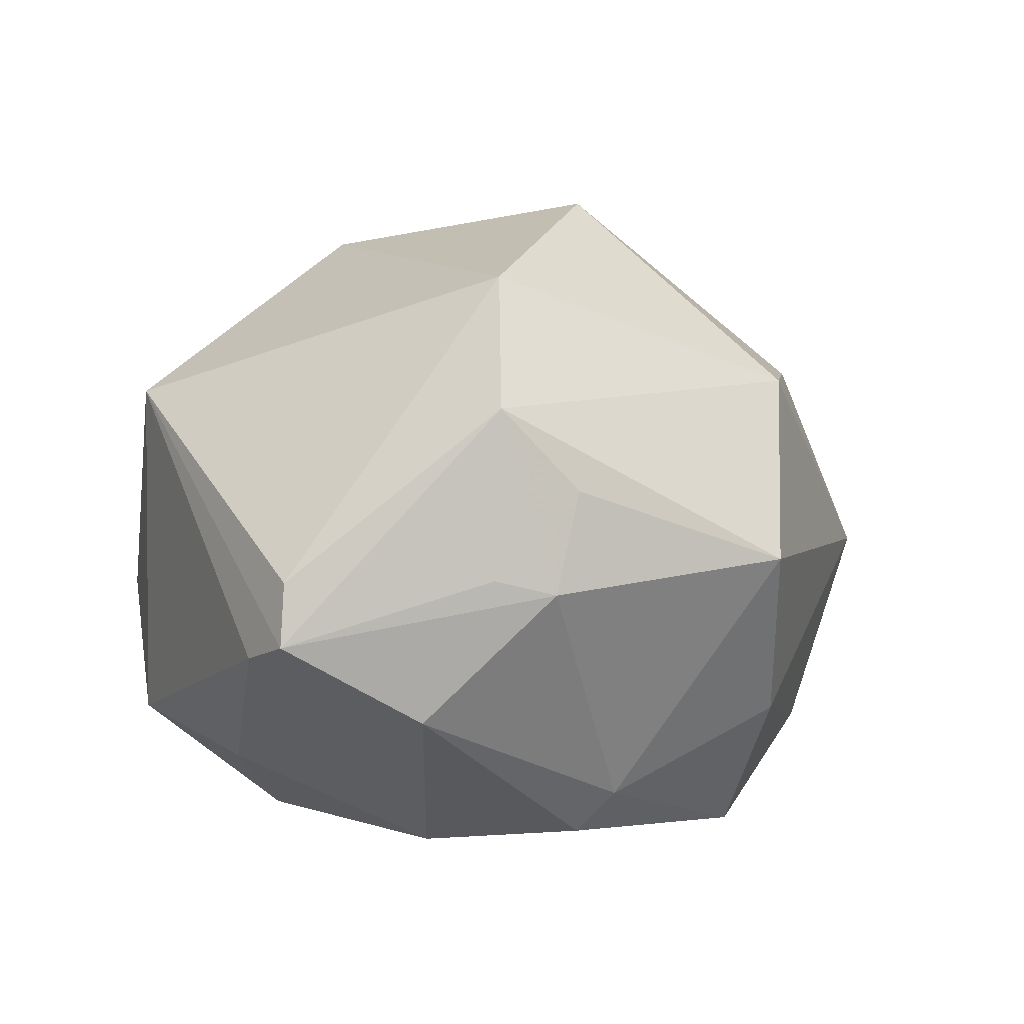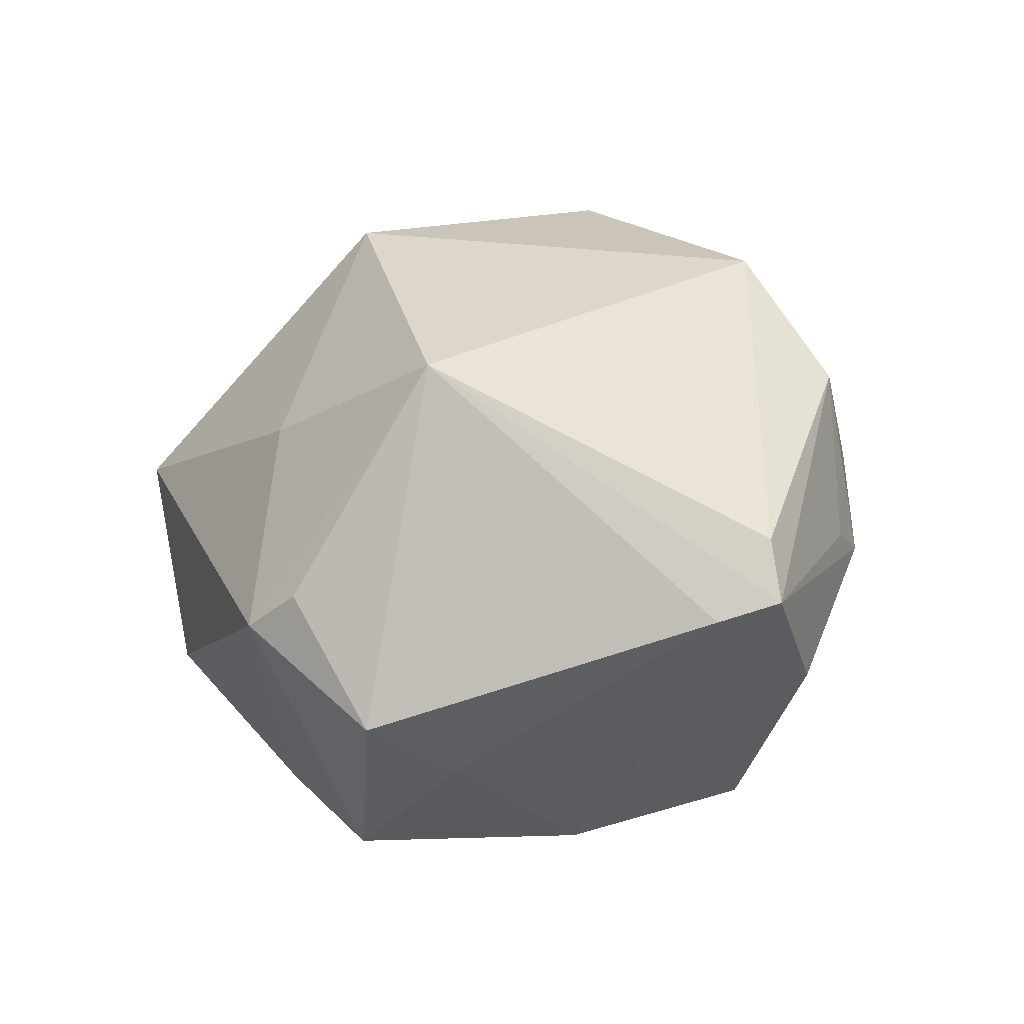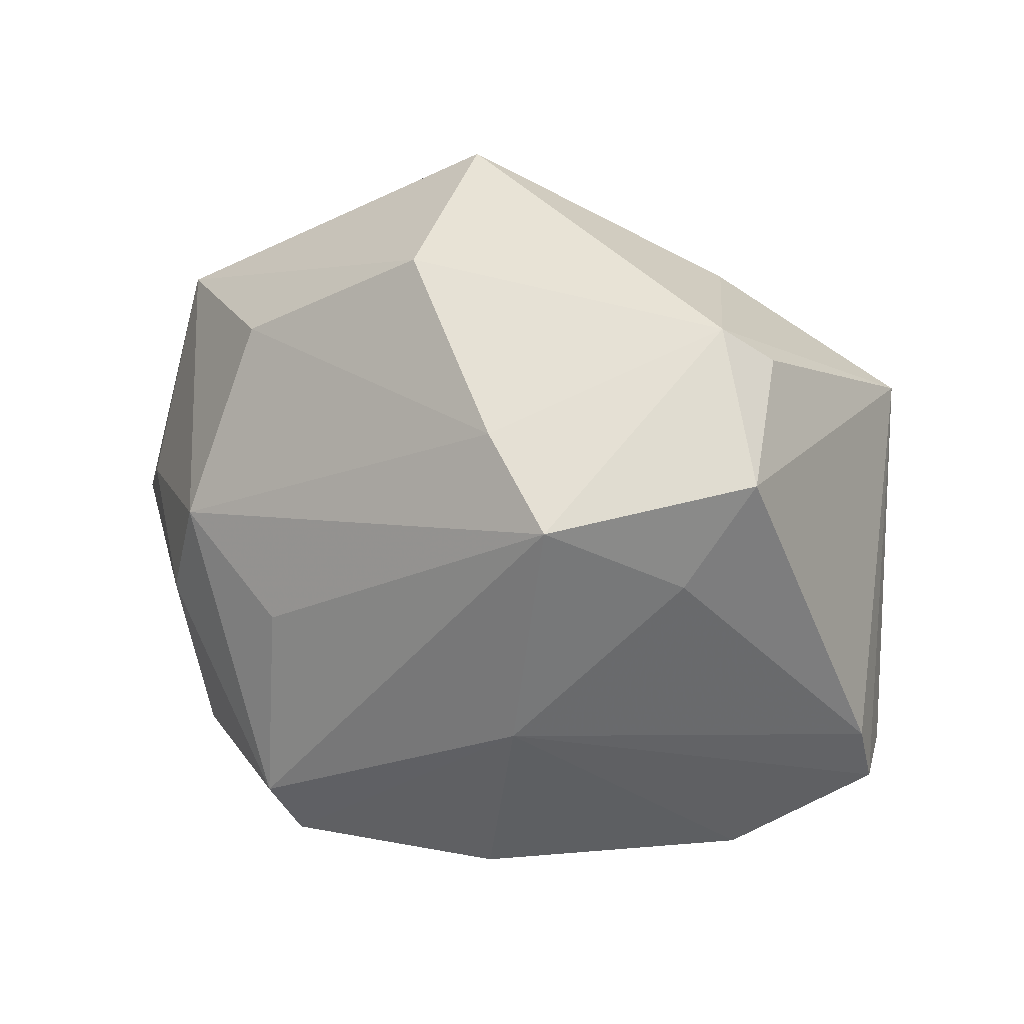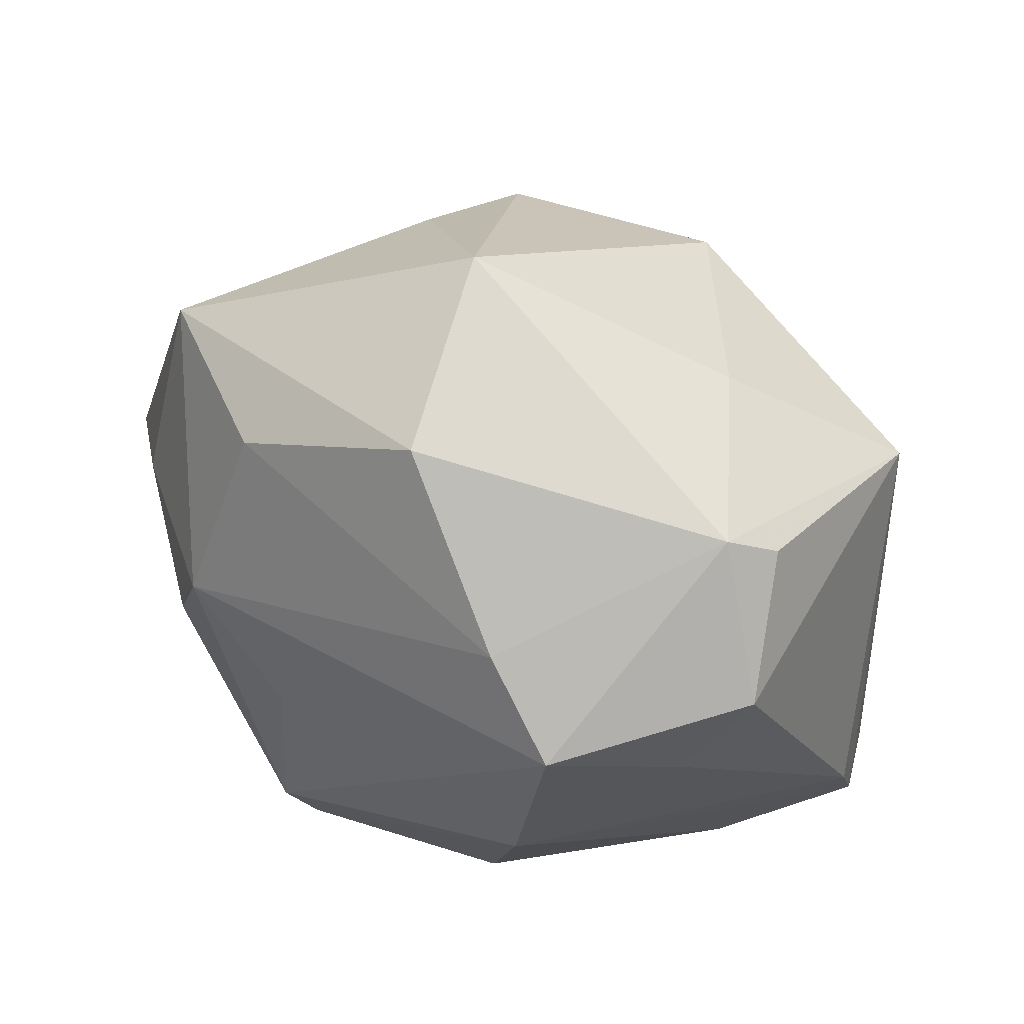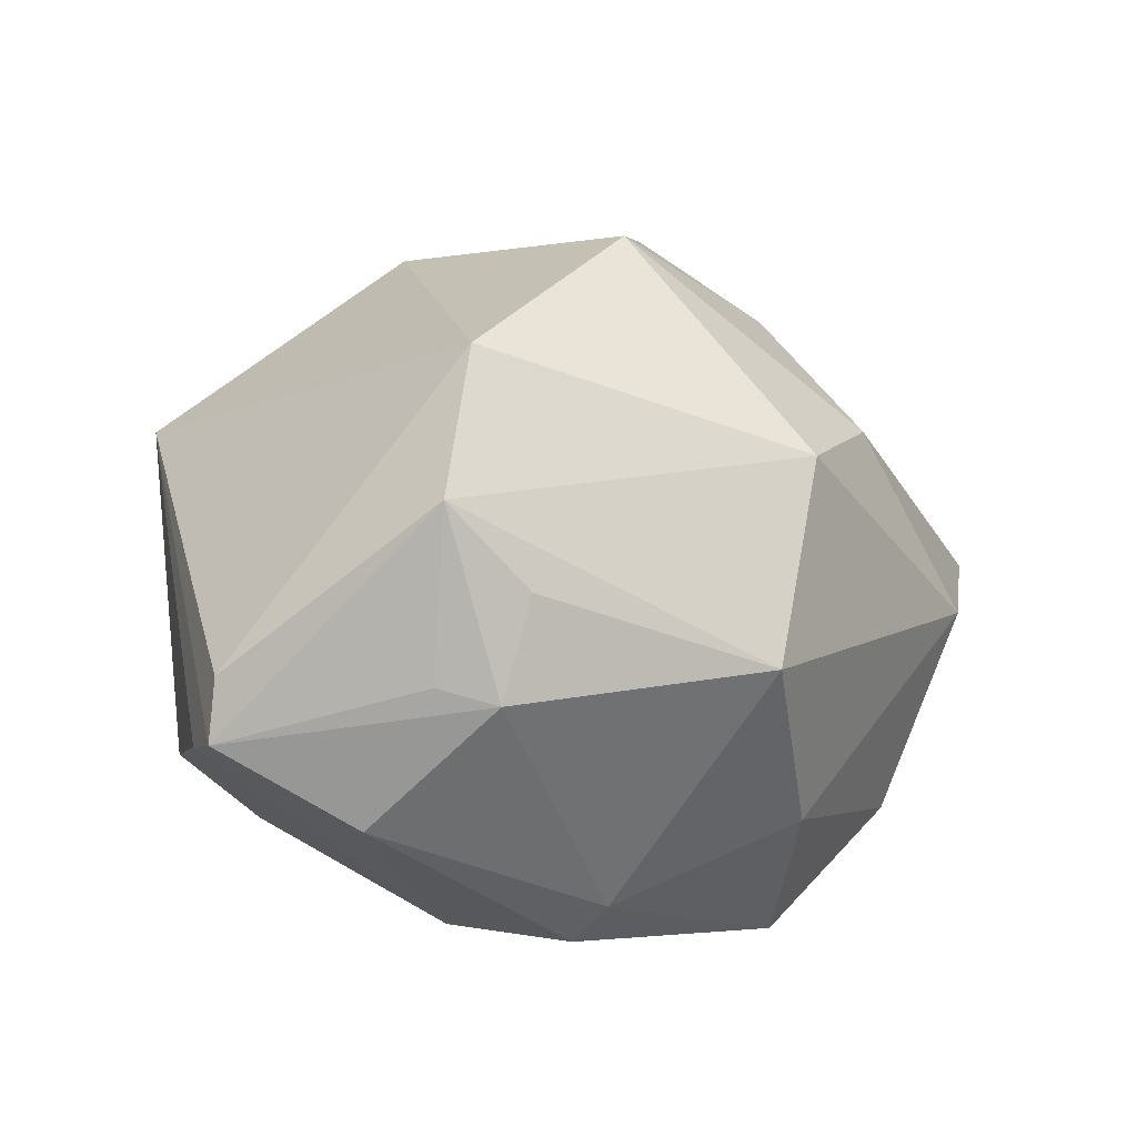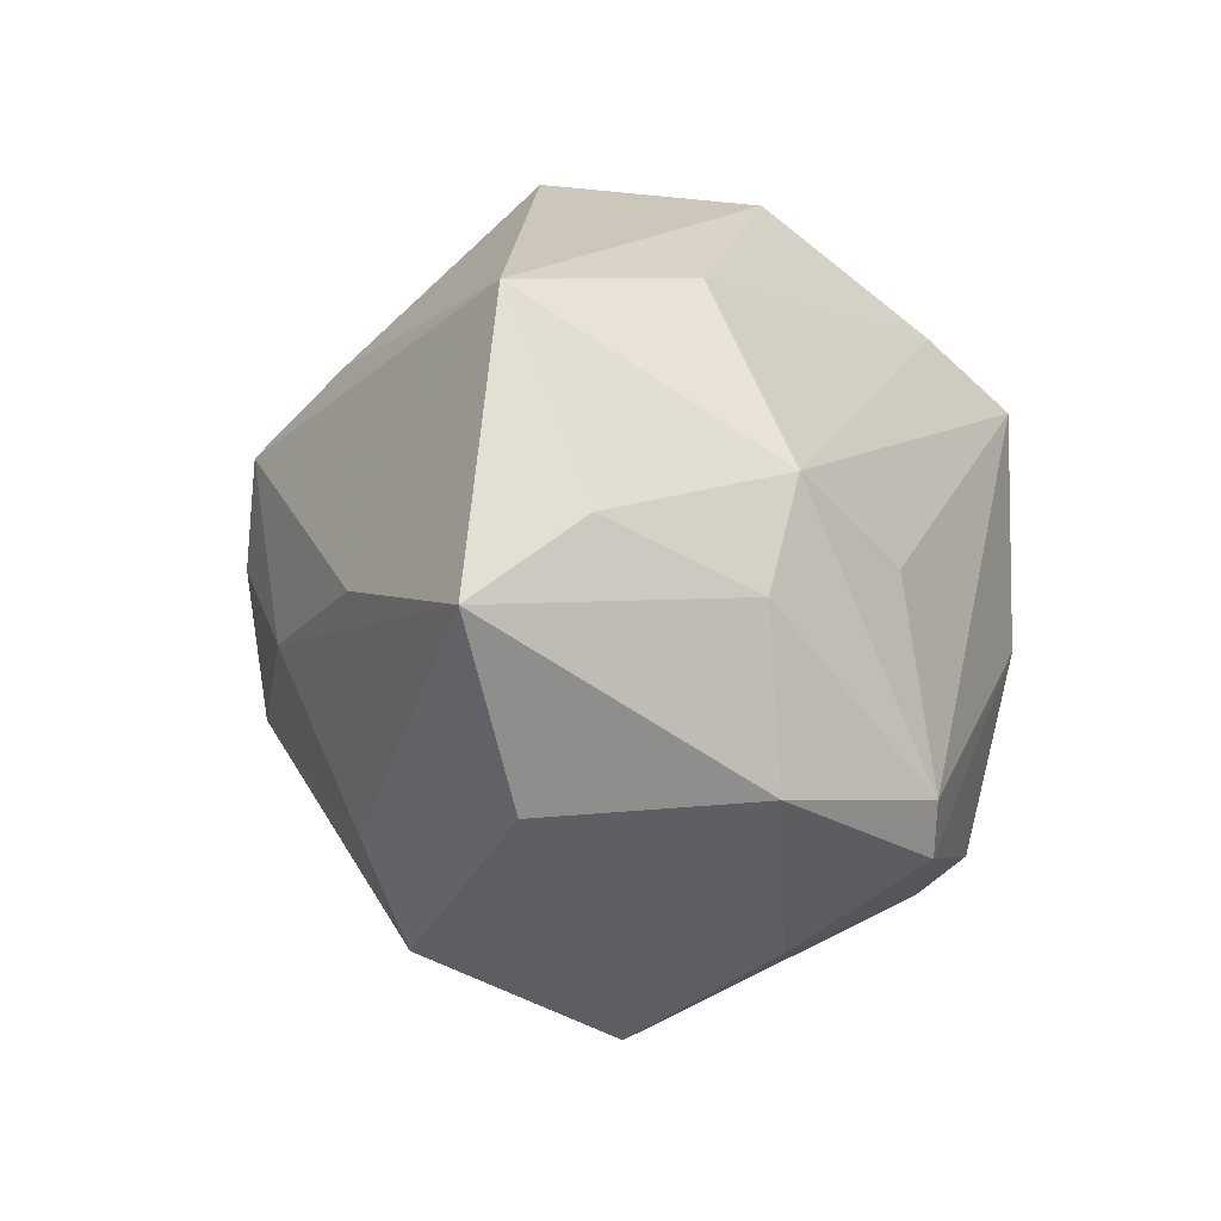
<metadata>
{"format":"obj","ext":"obj","renderer":"f3d","projection":"perspective","resolution":1024,"background":"white","views":[{"elev":6.4,"azim":-41.9,"up":"+Z"},{"elev":0.5,"azim":-102.3,"up":"+Z"},{"elev":30.0,"azim":-155.8,"up":"+Y"},{"elev":61.4,"azim":-156.2,"up":"+Y"},{"elev":12.5,"azim":-27.2,"up":"+Z"},{"elev":-7.4,"azim":109.3,"up":"+Y"}]}
</metadata>
<code>
v 0.03021 0.007907 -0.02489
v -0.008284 0.02778 -0.02785
v 0.02527 -0.02337 0.01938
v 0.0164 0.01509 0.0353
v 0.01369 0.004306 0.03732
v 0.05094 -0.005553 -0.0009972
v -0.007912 0.01958 0.03481
v -0.02909 0.01312 -0.0252
v 0.01184 -0.03414 -0.01793
v 0.04202 0.02443 -0.001056
v 0.04379 0.002937 -0.0104
v -0.0312 0.03092 -0.006064
v 0.004043 -0.009966 0.03957
v -0.009492 -0.02444 -0.0306
v -0.04442 -0.01722 1.86e-06
v -0.03265 -0.02535 -0.01513
v -0.01724 0.02141 -0.03409
v -0.04555 -0.01801 -0.006588
v -0.0448 -0.01134 -0.008583
v -0.01889 -0.03458 0.00914
v 0.00932 0.0425 0.007587
v -0.02757 -0.03103 7.312e-05
v 0.03403 -0.003737 -0.02306
v 0.01681 0.000684 -0.03063
v 0.01292 -0.03381 0.01949
v 0.03709 -0.00184 0.01553
v 0.03028 -0.02111 -0.02302
v 0.02227 0.02217 0.02306
v -0.02598 -0.03028 0.01792
v 0.01342 -0.02567 -0.03257
v -0.01888 0.03087 0.01164
v 0.02667 0.02705 -0.01492
v -0.02655 0.03509 -0.009357
v 0.003901 -0.04243 0.0007413
v 0.006464 0.03905 -0.01464
v -0.0346 0.02369 -0.01999
v -0.00736 -0.02828 -0.02594
v 0.01663 -0.02051 -0.0338
v -0.03799 0.01782 0.01803
v -0.02226 -0.03477 -0.001538
v -0.01413 -0.003675 -0.03468
v 0.03851 -0.02279 -0.001636
v 0.02382 -0.004779 0.02882
v -0.01935 -0.02246 0.03137
f 1 23 38
f 2 1 17
f 21 10 35
f 4 21 7
f 35 10 32
f 32 10 1
f 32 2 35
f 1 2 32
f 11 10 6
f 1 10 11
f 6 23 11
f 11 23 1
f 17 38 41
f 30 14 41
f 41 38 30
f 39 44 7
f 17 1 24
f 24 38 17
f 1 38 24
f 33 2 17
f 35 2 33
f 33 21 35
f 12 39 33
f 6 10 26
f 10 4 26
f 10 21 28
f 28 4 10
f 21 4 28
f 34 42 25
f 6 42 27
f 27 23 6
f 27 38 23
f 30 38 27
f 7 44 13
f 13 44 25
f 8 41 19
f 17 41 8
f 36 33 17
f 17 8 36
f 12 33 36
f 36 8 19
f 19 39 36
f 36 39 12
f 21 33 31
f 31 33 39
f 7 21 31
f 31 39 7
f 30 27 9
f 42 34 9
f 9 27 42
f 25 44 29
f 29 34 25
f 16 41 14
f 3 13 25
f 3 42 6
f 25 42 3
f 43 26 4
f 13 3 43
f 6 26 43
f 43 3 6
f 37 16 14
f 37 9 34
f 37 14 30
f 30 9 37
f 19 41 18
f 41 16 18
f 18 39 19
f 29 18 22
f 5 43 4
f 13 43 5
f 5 4 7
f 7 13 5
f 40 37 34
f 16 37 40
f 29 22 40
f 40 18 16
f 40 22 18
f 15 29 44
f 15 18 29
f 44 39 15
f 39 18 15
f 34 29 20
f 20 40 34
f 29 40 20

</code>
